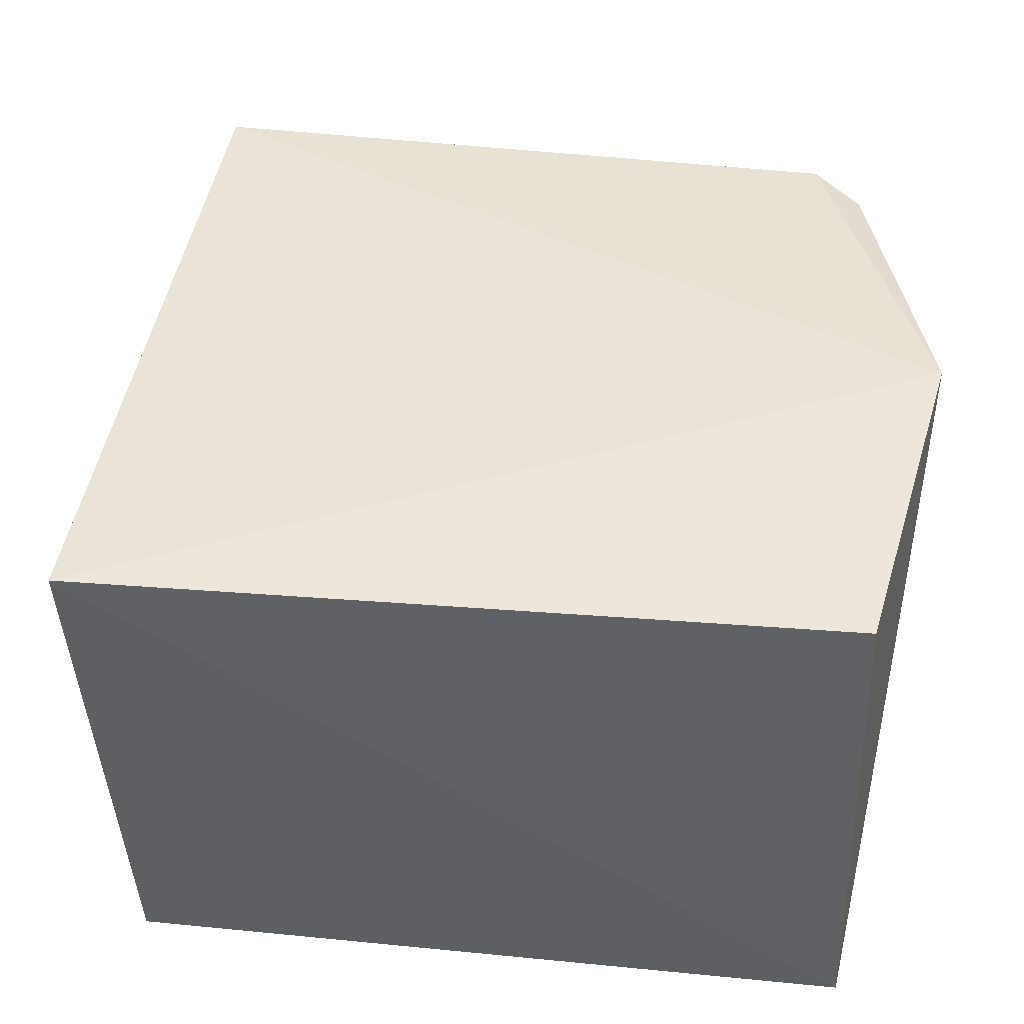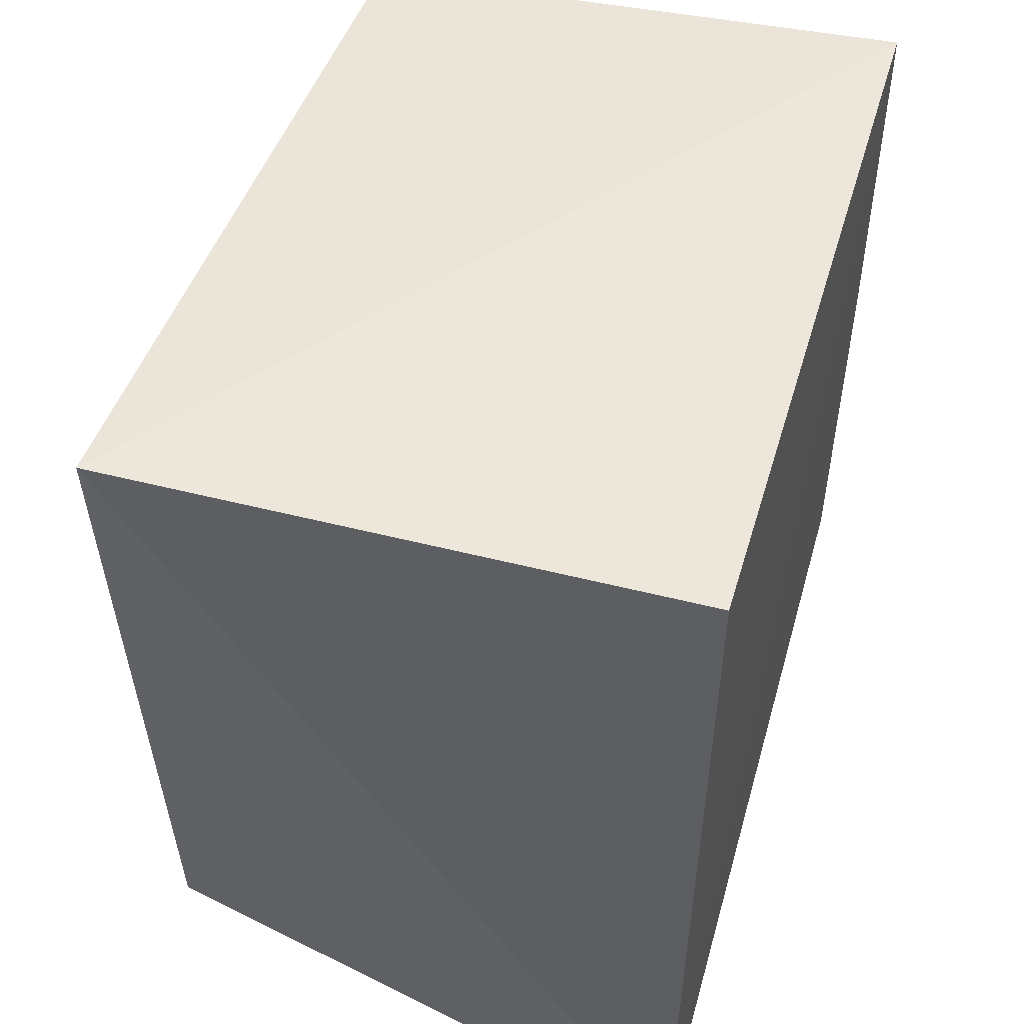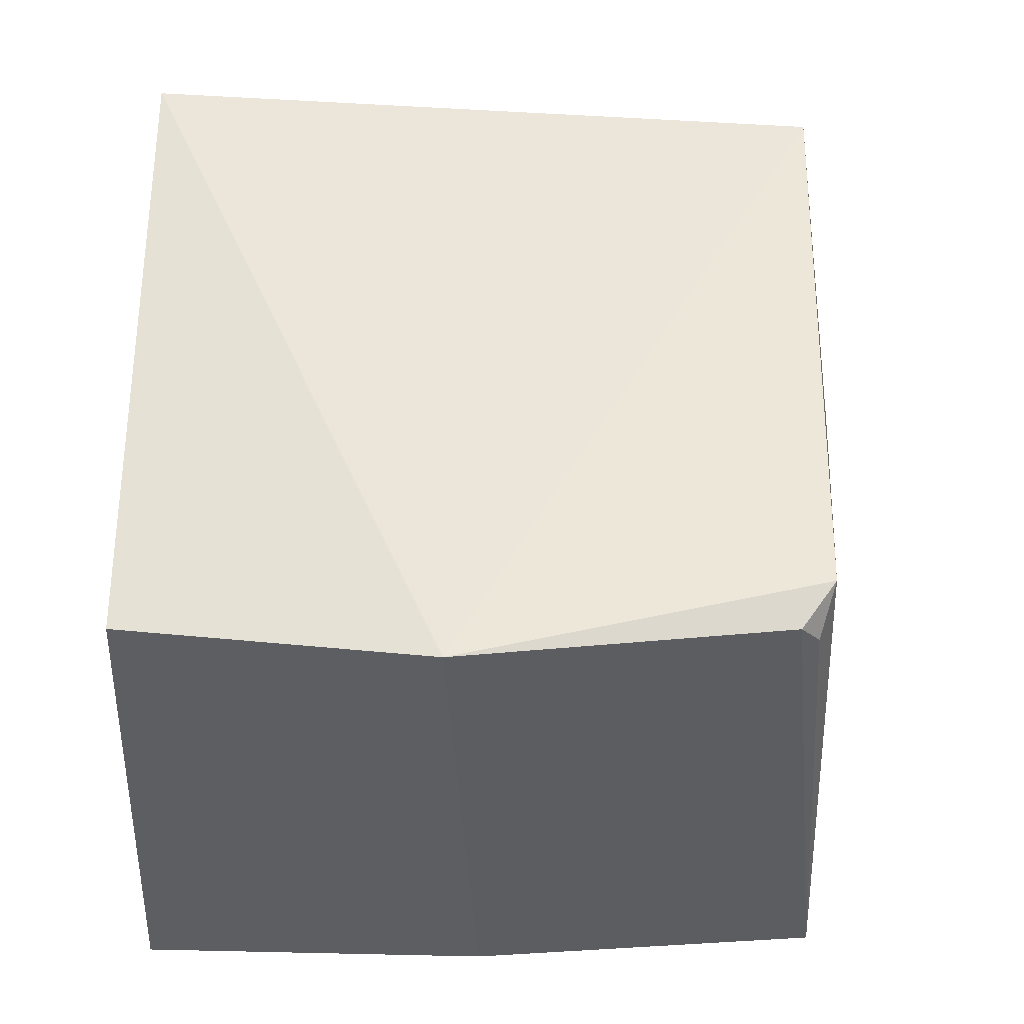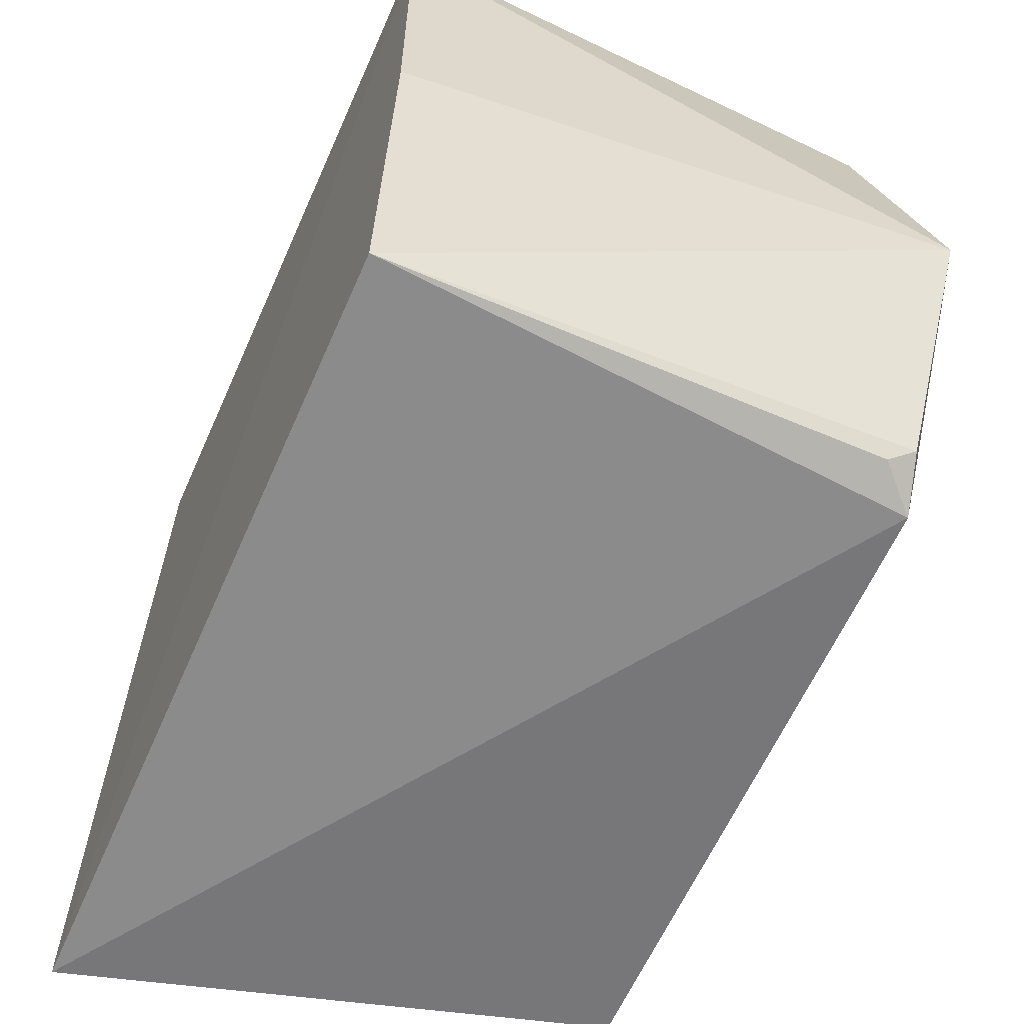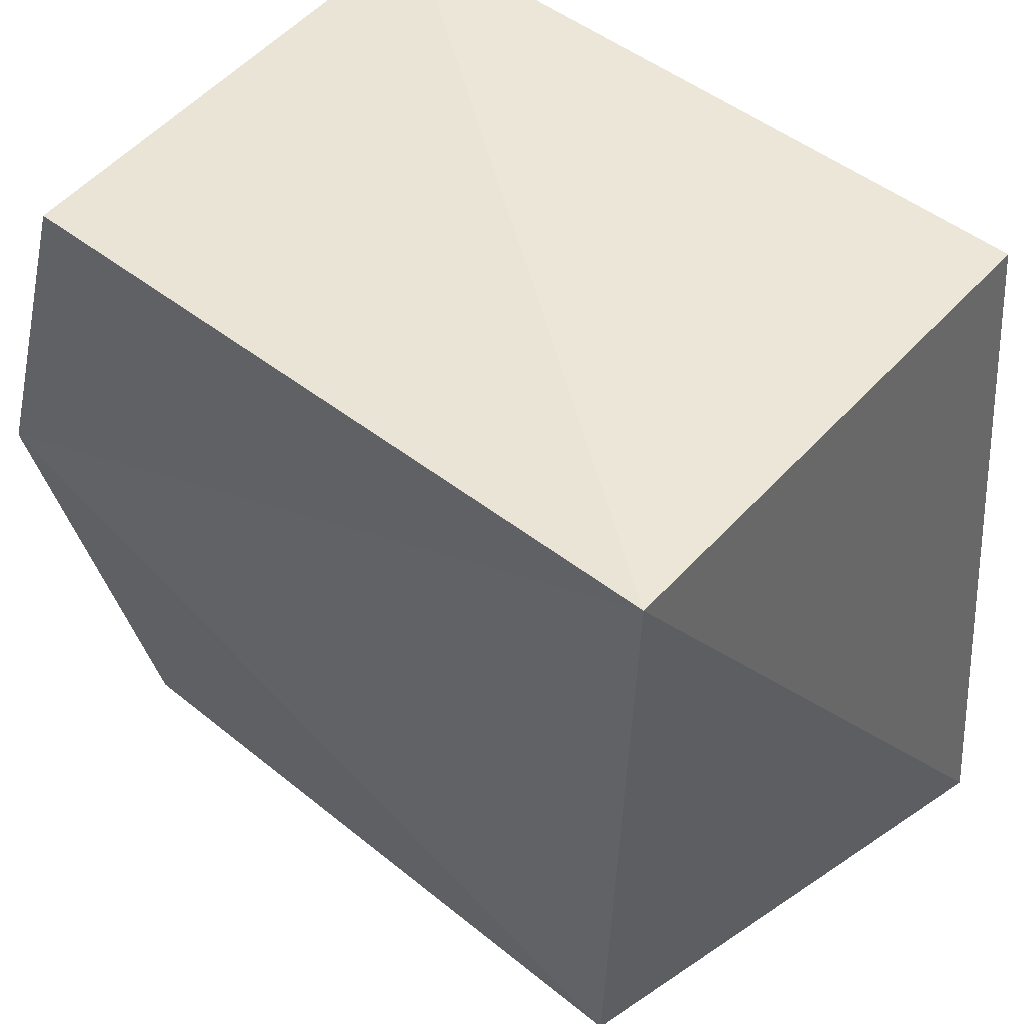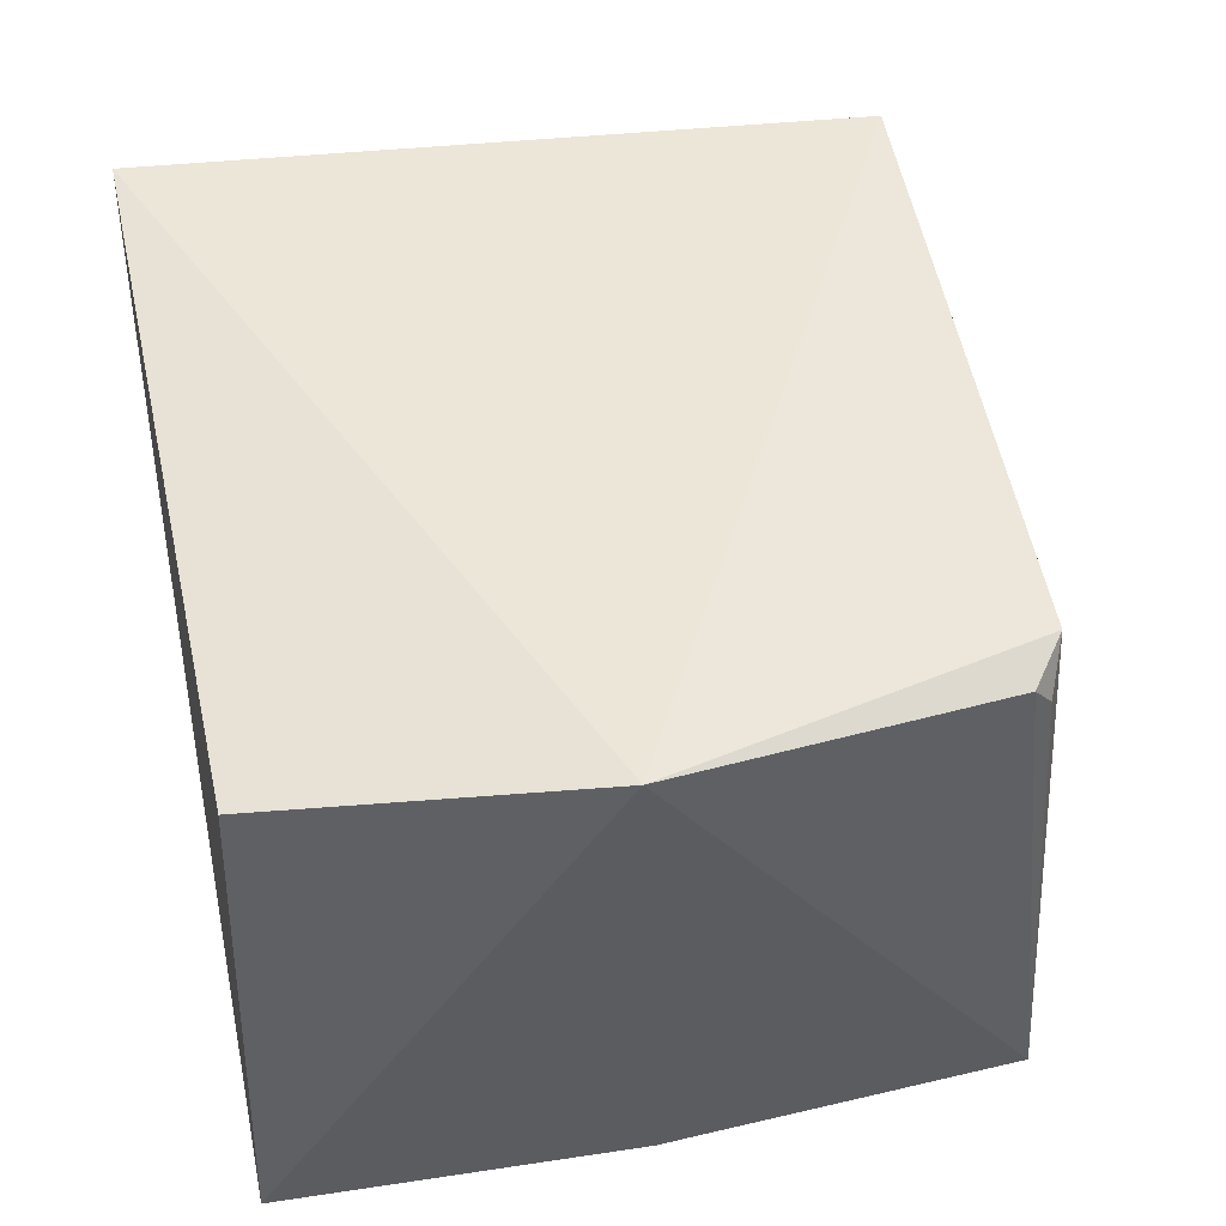
<metadata>
{"format":"obj","ext":"obj","renderer":"f3d","projection":"perspective","resolution":1024,"background":"white","views":[{"elev":45.2,"azim":-173.5,"up":"+Z"},{"elev":50.3,"azim":106.3,"up":"+Y"},{"elev":48.6,"azim":-88.6,"up":"+Z"},{"elev":-59.8,"azim":-113.8,"up":"+Y"},{"elev":49.1,"azim":41.2,"up":"+Y"},{"elev":48.1,"azim":-99.6,"up":"+Z"}]}
</metadata>
<code>
v 0.1885 -0.1775 0.2644
v 0.2262 -0.2182 0.005443
v 0.2017 0.1591 0.2696
v -0.1491 0.1402 0.2591
v -0.142 -0.1837 0.007576
v -0.1765 -0.006057 0.2791
v -0.1169 -0.1744 0.2619
v 0.1913 0.1497 0.007576
v -0.1571 0.1497 0.007576
v -0.1397 -0.1584 0.2562
v -0.1571 -0.01701 0.007576
v -0.1351 -0.1675 0.2432
f 1 2 3
f 6 1 3
f 6 3 4
f 7 5 2
f 7 2 1
f 7 1 6
f 8 3 2
f 9 6 4
f 9 4 3
f 9 3 8
f 9 8 2
f 10 7 6
f 10 6 5
f 11 5 6
f 11 6 9
f 11 9 2
f 11 2 5
f 12 10 5
f 12 5 7
f 12 7 10

</code>
